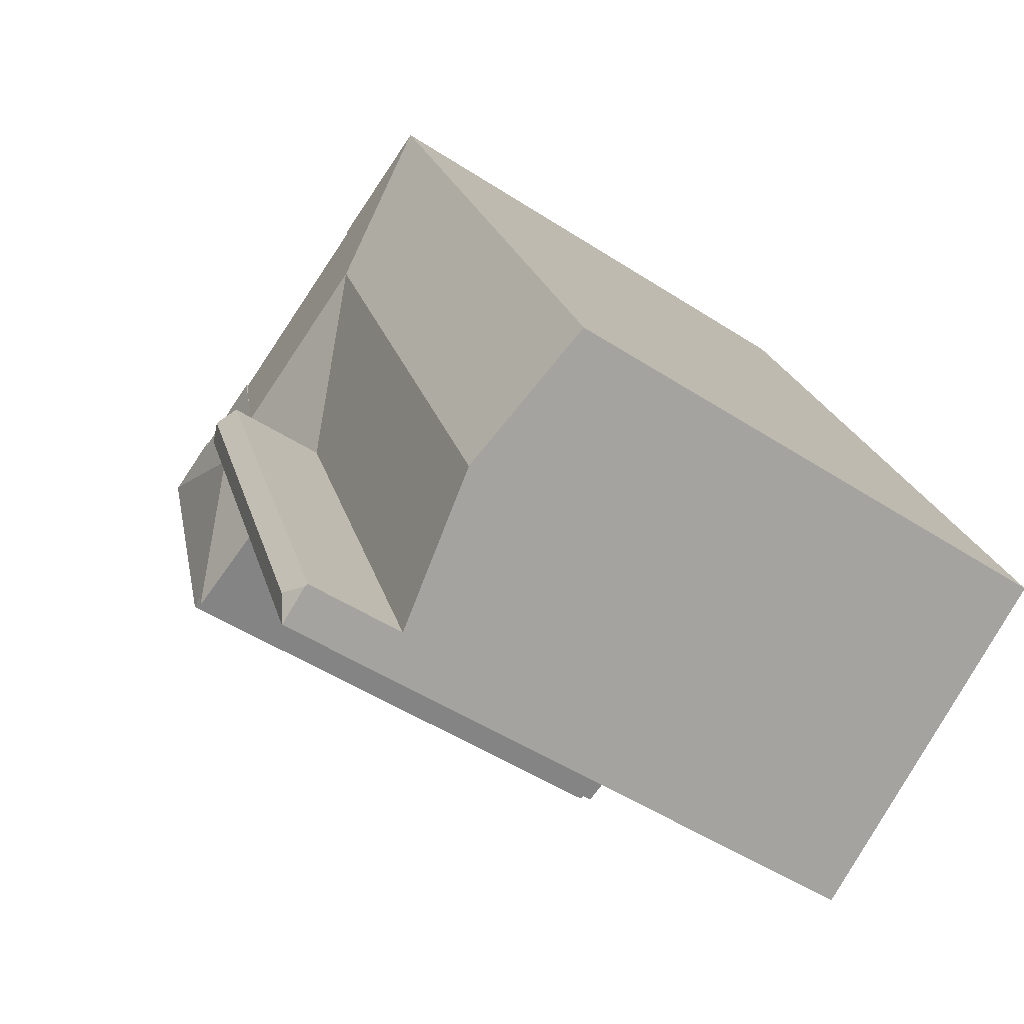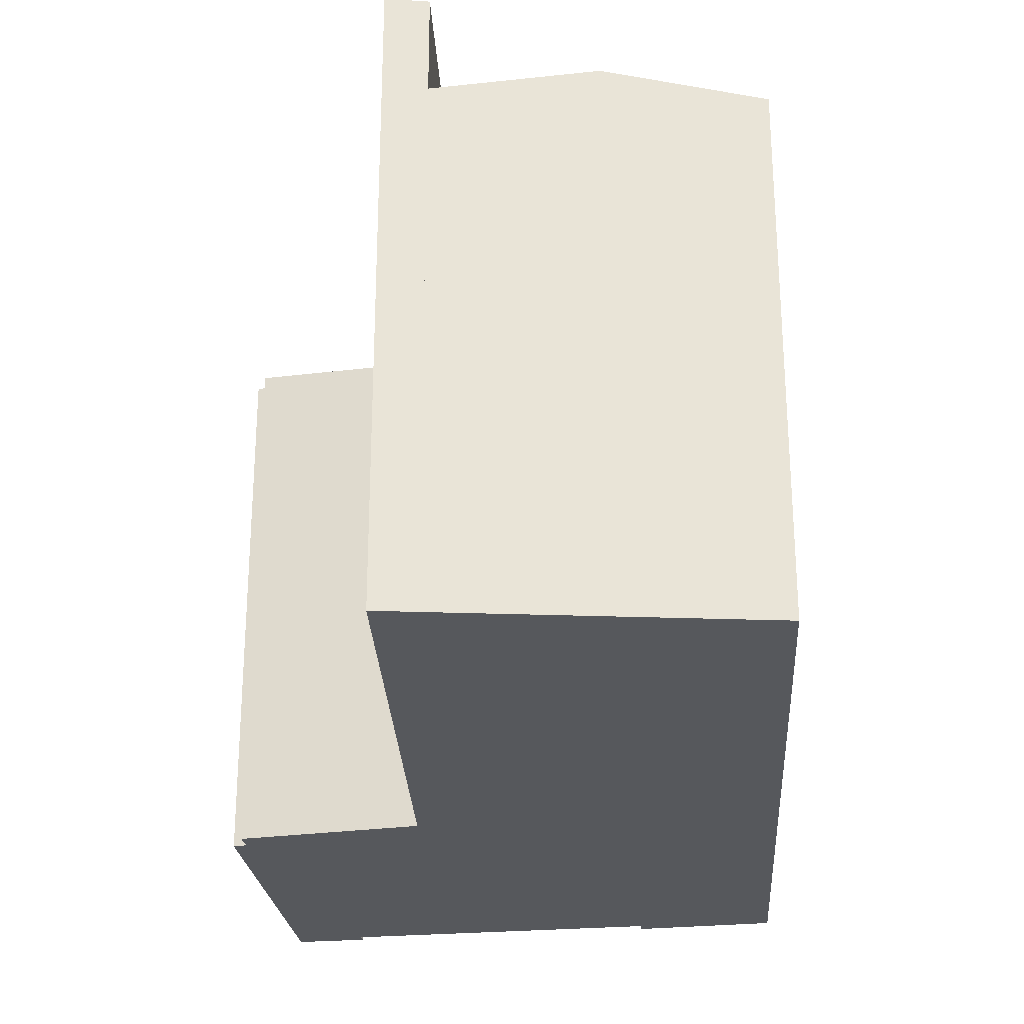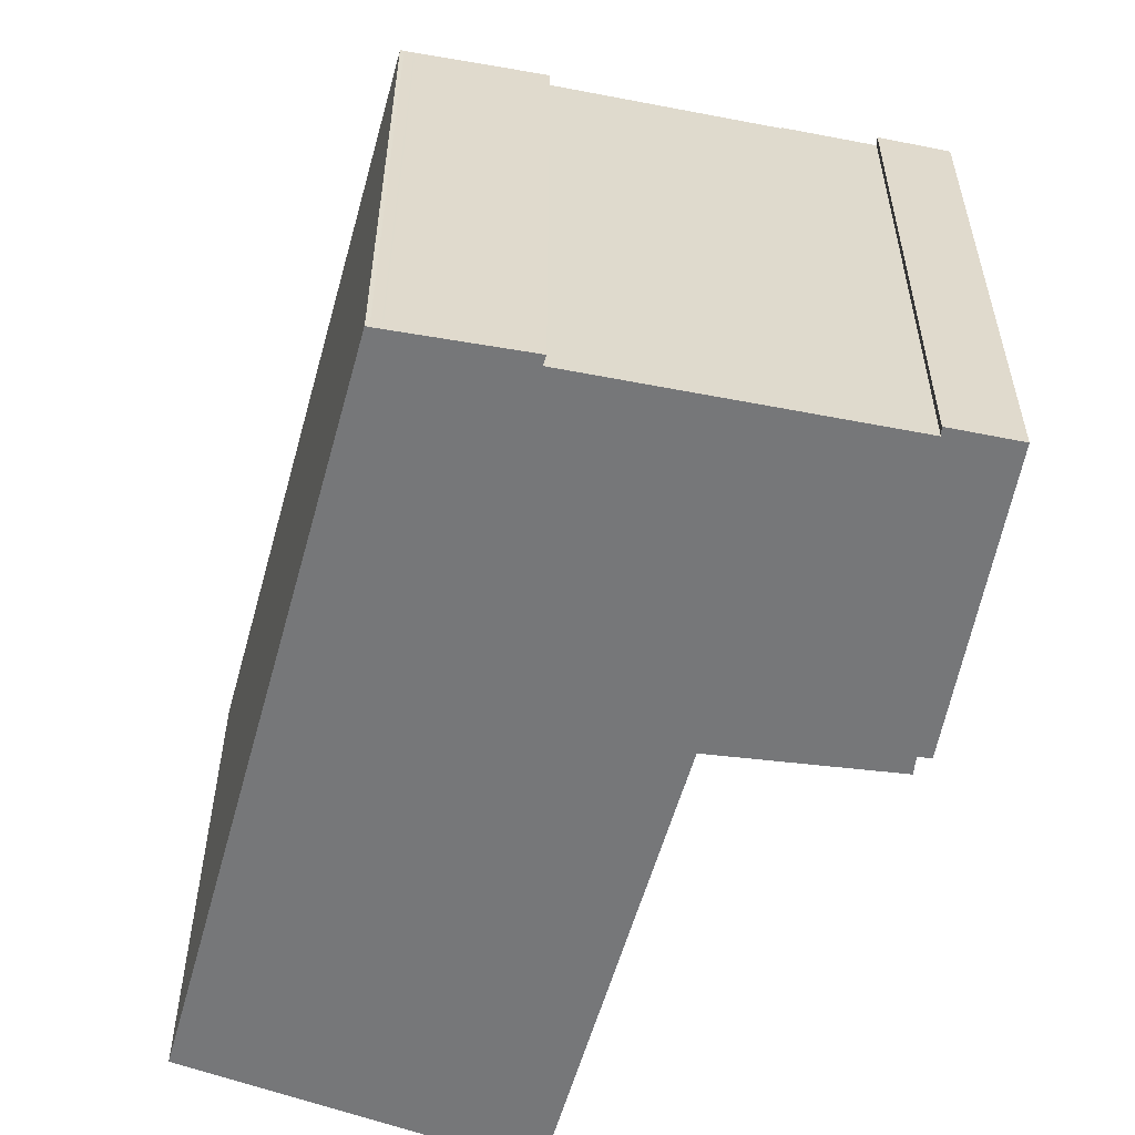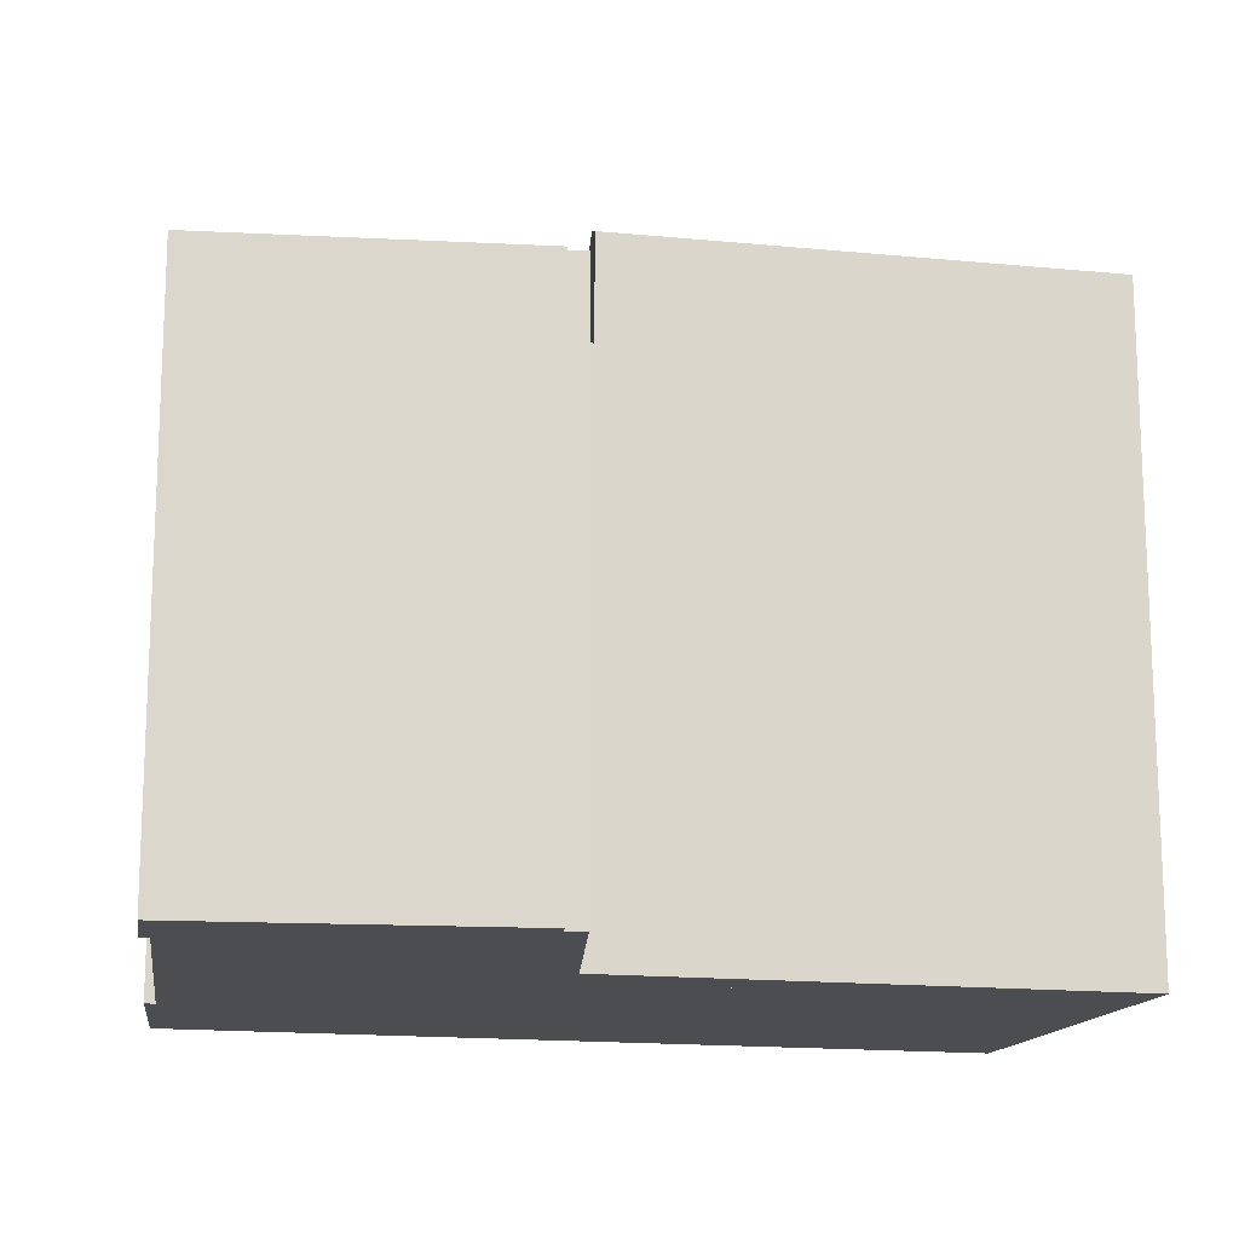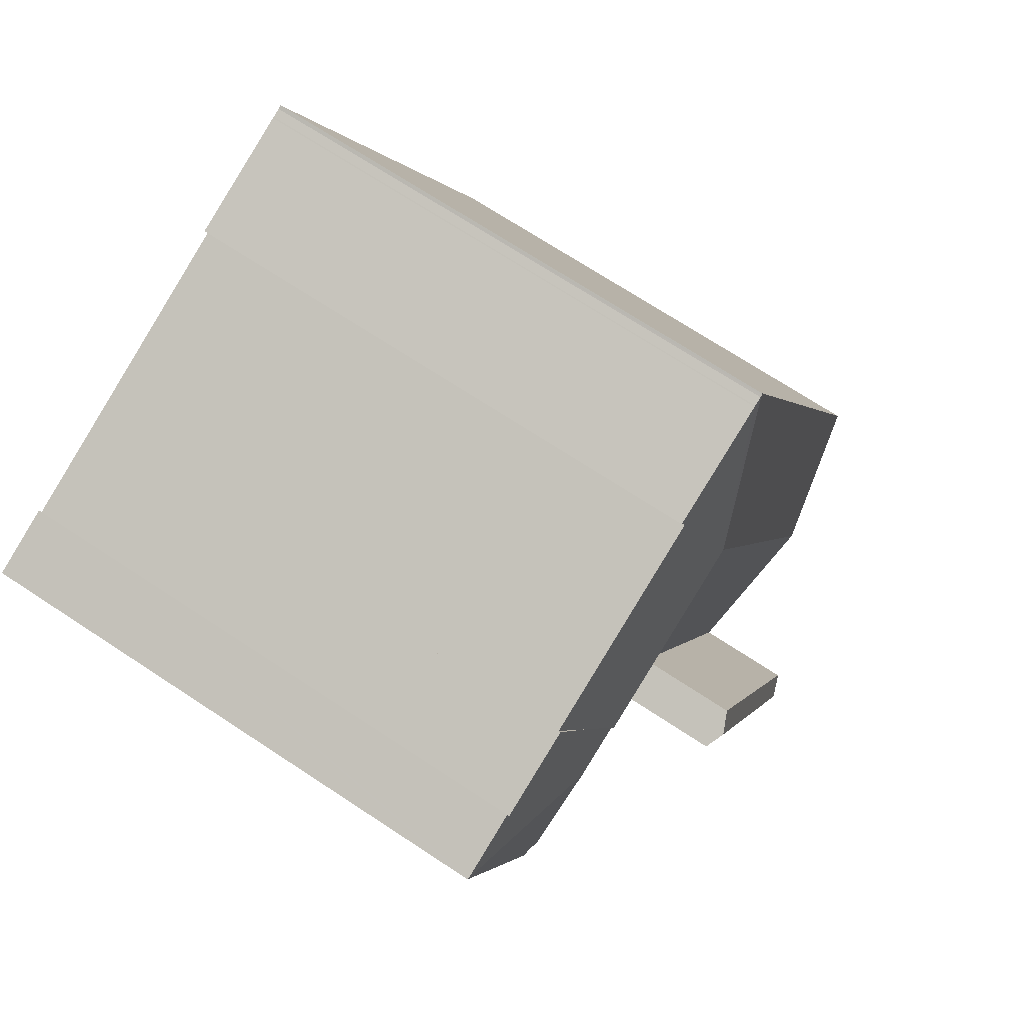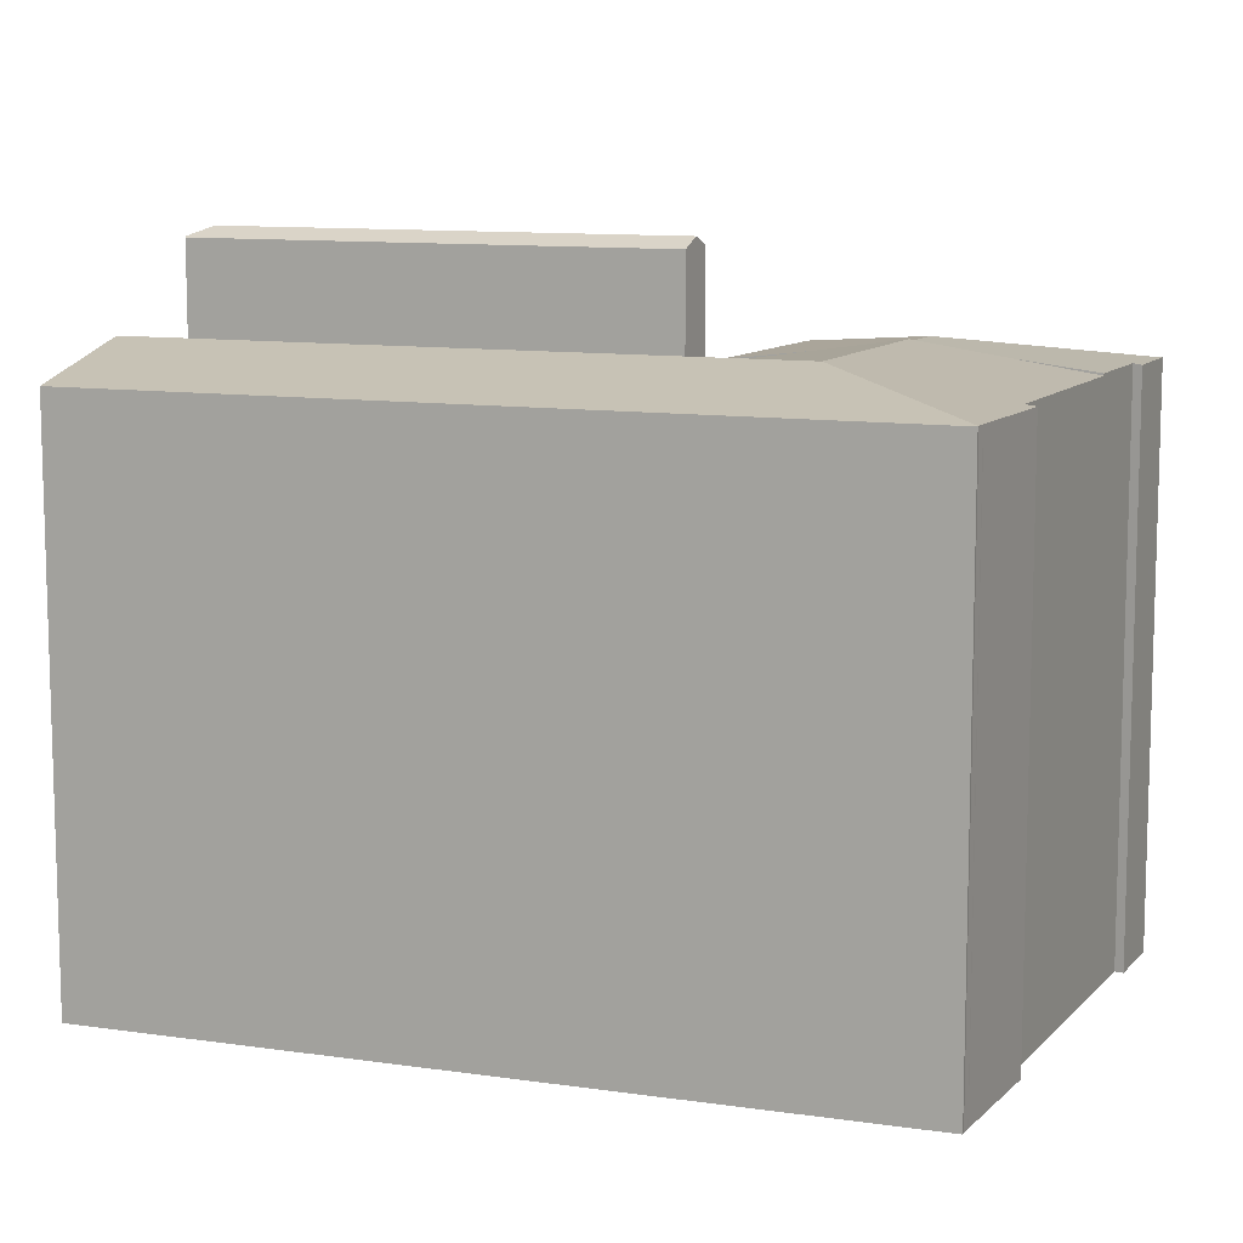
<metadata>
{"format":"obj","ext":"obj","renderer":"f3d","projection":"perspective","resolution":1024,"background":"white","views":[{"elev":-48.8,"azim":-126.0,"up":"+Z"},{"elev":-27.9,"azim":-153.3,"up":"+Y"},{"elev":-57.1,"azim":8.2,"up":"+Y"},{"elev":-16.2,"azim":102.1,"up":"+Y"},{"elev":70.7,"azim":123.4,"up":"+Z"},{"elev":10.6,"azim":-46.1,"up":"+Y"}]}
</metadata>
<code>
v  24.42 19.24 8.089
v  22.55 19.93 14.6
v  24.44 19.23 8.083
v  24.61 19.24 8.72
v  25.07 19.15 8.596
v  28.3 19.15 18.45
v  28.44 19.16 19.07
v  28.5 19.15 19.05
v  19.44 19.55 12.45
v  18.26 19.18 9.751
v  20.66 19.93 15.26
v  26.1 19.19 19.6
v  26.14 19.16 19.91
v  23.04 19.19 20.69
v  21.89 19.55 18.07
v  24.61 -5.339e-16 8.72
v  25.07 -5.264e-16 8.596
v  24.44 -4.949e-16 8.083
v  18.26 -5.971e-16 9.751
v  24.42 -4.953e-16 8.089
v  28.3 -1.13e-15 18.45
v  28.5 -1.166e-15 19.05
v  19.44 -7.623e-16 12.45
v  23.04 -1.267e-15 20.69
v  20.66 -9.345e-16 15.26
v  21.89 -1.107e-15 18.07
v  26.1 -1.2e-15 19.6
v  26.14 -1.219e-15 19.91
v  28.44 -1.168e-15 19.07
v  10.78 22.99 -5.333
v  16.54 22.64 9.927
v  17.32 22.99 9.653
v  9.767 22.64 -5.584
v  9.855 22.68 -5.635
v  11.1 22.7 -6.305
v  18 22.68 9.413
v  11.09 22.68 -6.339
v  11.09 3.882e-16 -6.339
v  9.767 3.419e-16 -5.584
v  9.855 3.45e-16 -5.635
v  16.54 -6.079e-16 9.927
v  18 -5.764e-16 9.413
v  17.32 -5.911e-16 9.653
v  11.1 3.861e-16 -6.305
v  11.07 19.07 25.22
v  10.41 19.06 23.84
v  11.02 19.06 25.25
v  13.77 20.01 17.68
v  8.5 19.06 19.47
v  8.373 19.06 19.18
v  5.954 19.06 13.64
v  11.2 20.01 11.8
v  0 19.06 1.167e-15
v  3.406 19.73 -1.947
v  4.84 20.01 -2.767
v  0.313 19.12 -0.179
v  11.14 19.07 25.19
v  11.45 19.07 25.09
v  11.49 19.07 25.07
v  15.57 19.11 23.35
v  15.73 19.06 23.67
v  21.48 19.12 21.25
v  19.11 20.01 15.81
v  23.04 19.12 20.69
v  20.66 20.01 15.26
v  17.32 19.05 9.653
v  18.16 19.11 9.777
v  18 19.05 9.413
v  18.26 19.11 9.751
v  16.54 19.05 9.927
v  9.767 19.05 -5.584
v  11.02 -1.546e-15 25.25
v  10.41 -1.46e-15 23.84
v  8.5 -1.192e-15 19.47
v  8.373 -1.175e-15 19.18
v  5.954 -8.353e-16 13.64
v  0 0 0
v  11.14 -1.542e-15 25.19
v  11.07 -1.544e-15 25.22
v  11.45 -1.536e-15 25.09
v  11.49 -1.535e-15 25.07
v  15.73 -1.449e-15 23.67
v  15.57 -1.43e-15 23.35
v  21.48 -1.301e-15 21.25
v  18.16 -5.987e-16 9.777
v  0.313 1.096e-17 -0.179
v  4.84 1.694e-16 -2.767
v  3.406 1.192e-16 -1.947
g defaultobject
f 1 2 3
f 4 3 2
f 5 4 2
f 6 5 2
f 7 6 2
f 8 6 7
f 9 1 10
f 1 9 2
f 2 9 11
f 7 12 13
f 12 7 2
f 12 2 14
f 14 2 15
f 15 2 11
f 5 16 4
f 16 5 17
f 3 10 1
f 10 3 18
f 10 18 19
f 19 18 20
f 16 3 4
f 3 16 18
f 6 17 5
f 17 6 8
f 17 8 21
f 21 8 22
f 19 9 10
f 9 19 11
f 11 19 15
f 15 19 14
f 14 19 23
f 14 23 24
f 24 23 25
f 24 25 26
f 14 27 12
f 27 14 24
f 28 7 13
f 7 28 8
f 8 28 22
f 22 28 29
f 27 13 12
f 13 27 28
f 29 21 22
f 21 29 28
f 21 28 17
f 17 28 27
f 17 27 24
f 17 24 26
f 17 26 25
f 17 25 23
f 17 23 16
f 16 23 18
f 18 23 20
f 20 23 19
f 30 31 32
f 31 30 33
f 33 30 34
f 35 32 36
f 32 35 30
f 34 35 37
f 35 34 30
f 38 34 37
f 34 38 33
f 33 38 39
f 39 38 40
f 39 31 33
f 31 39 41
f 31 36 32
f 36 31 41
f 36 41 42
f 42 41 43
f 35 38 37
f 38 35 36
f 38 36 44
f 44 36 42
f 39 43 41
f 43 39 42
f 42 39 44
f 44 39 40
f 44 40 38
f 45 46 47
f 46 45 48
f 46 48 49
f 49 48 50
f 50 48 51
f 51 48 52
f 51 52 53
f 53 52 54
f 54 52 55
f 53 54 56
f 57 48 45
f 48 57 58
f 48 58 59
f 48 59 60
f 60 59 61
f 48 60 62
f 48 62 63
f 63 62 64
f 63 64 15
f 63 15 65
f 66 67 68
f 67 9 69
f 9 67 66
f 9 66 70
f 9 70 48
f 9 48 63
f 9 63 65
f 55 70 71
f 70 55 52
f 70 52 48
f 46 72 47
f 72 46 49
f 72 49 50
f 72 50 51
f 72 51 53
f 72 53 73
f 73 53 74
f 74 53 75
f 75 53 76
f 76 53 77
f 45 78 57
f 78 45 47
f 78 47 72
f 78 72 79
f 78 58 57
f 58 78 80
f 80 59 58
f 59 80 81
f 81 61 59
f 61 81 82
f 83 62 60
f 62 83 64
f 64 83 24
f 24 83 84
f 61 83 60
f 83 61 82
f 24 15 64
f 15 24 65
f 65 24 9
f 9 24 69
f 69 24 23
f 69 23 19
f 23 24 25
f 25 24 26
f 85 68 67
f 68 85 42
f 41 71 70
f 71 41 39
f 19 67 69
f 67 19 85
f 42 66 68
f 66 42 70
f 70 42 41
f 41 42 43
f 39 55 71
f 55 39 54
f 54 39 56
f 56 39 53
f 53 39 86
f 53 86 77
f 86 39 87
f 86 87 88
f 41 87 39
f 87 41 88
f 88 41 86
f 86 41 77
f 77 41 76
f 76 41 75
f 75 41 43
f 75 43 42
f 75 42 85
f 75 85 19
f 75 19 23
f 75 23 25
f 75 25 74
f 74 25 73
f 73 25 26
f 73 26 24
f 73 24 84
f 73 84 83
f 73 83 78
f 78 83 80
f 80 83 81
f 82 81 83
f 73 79 72
f 79 73 78

</code>
